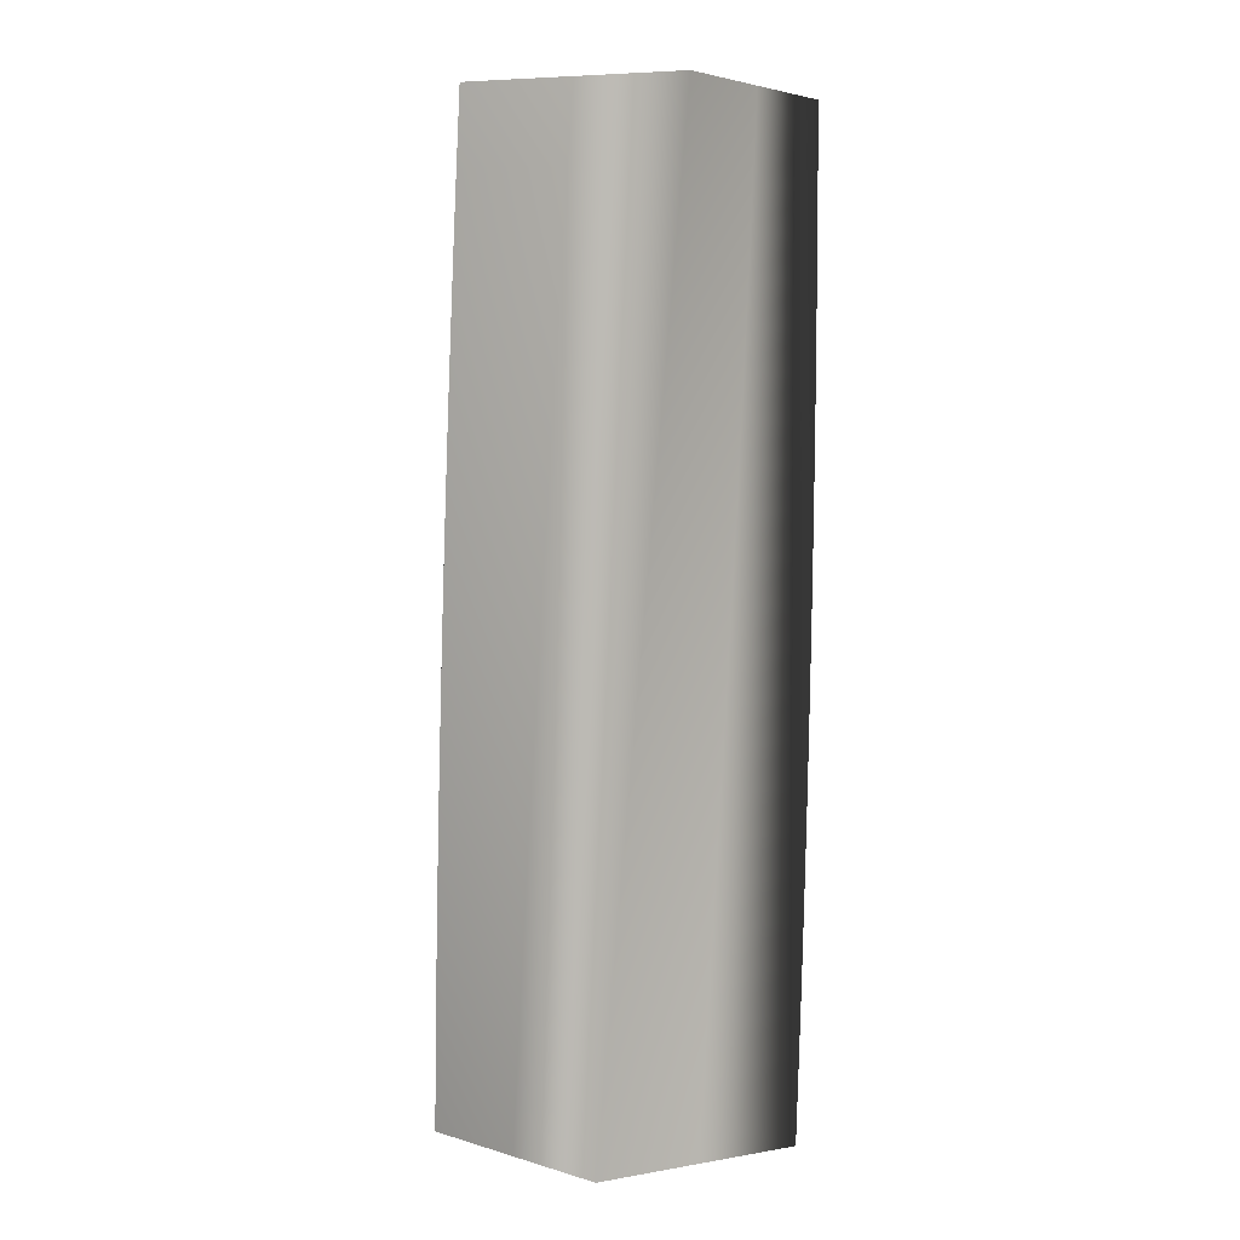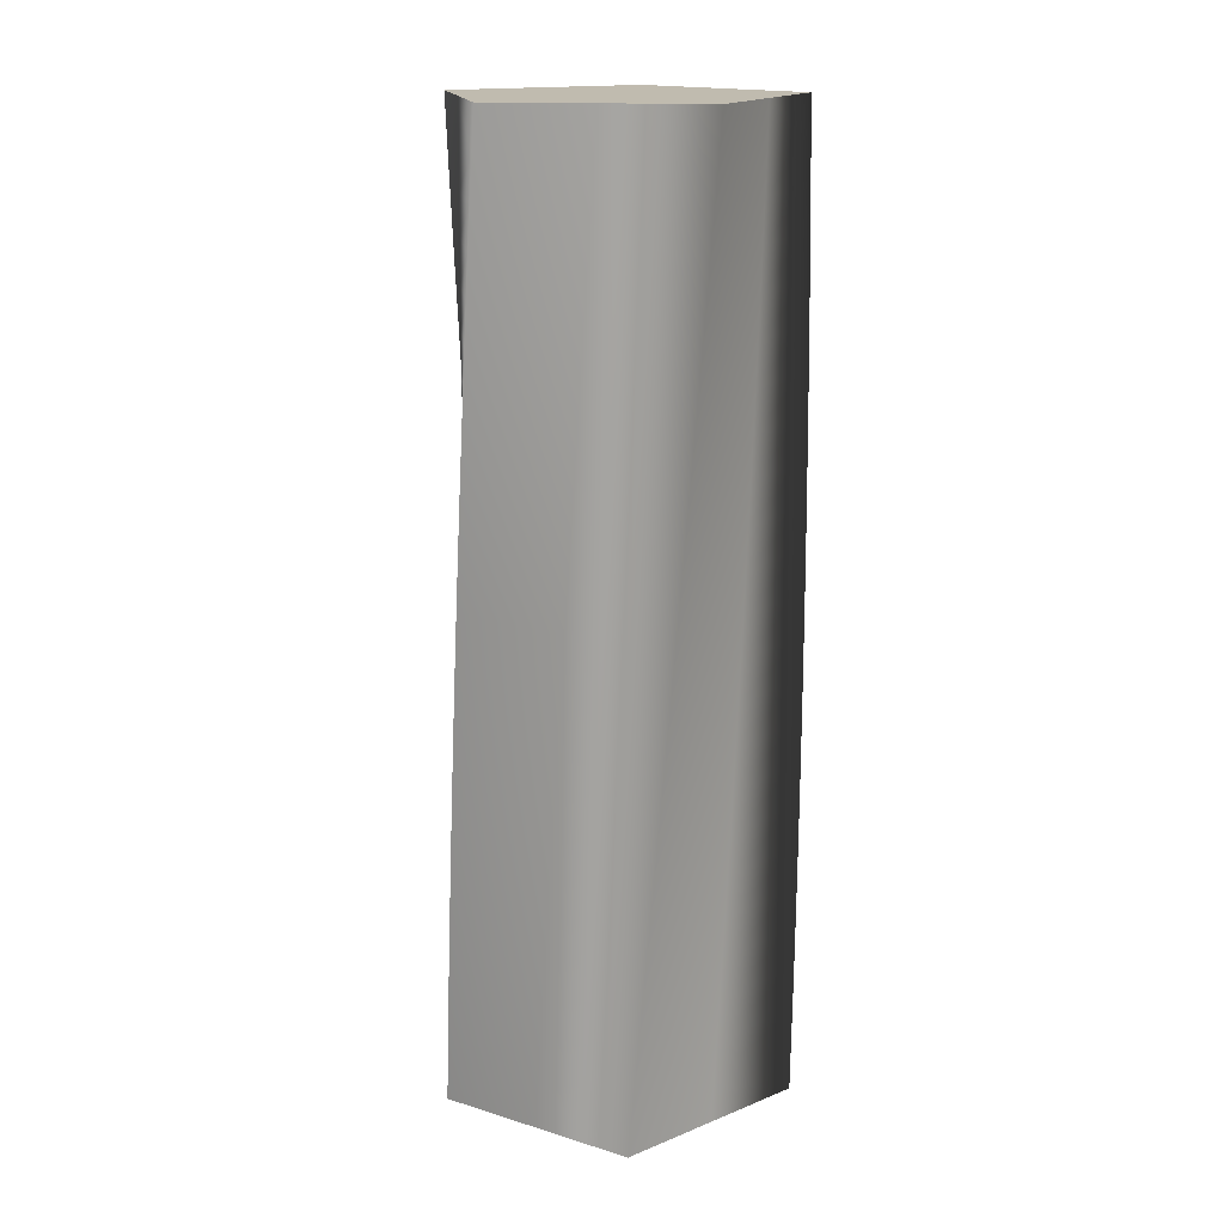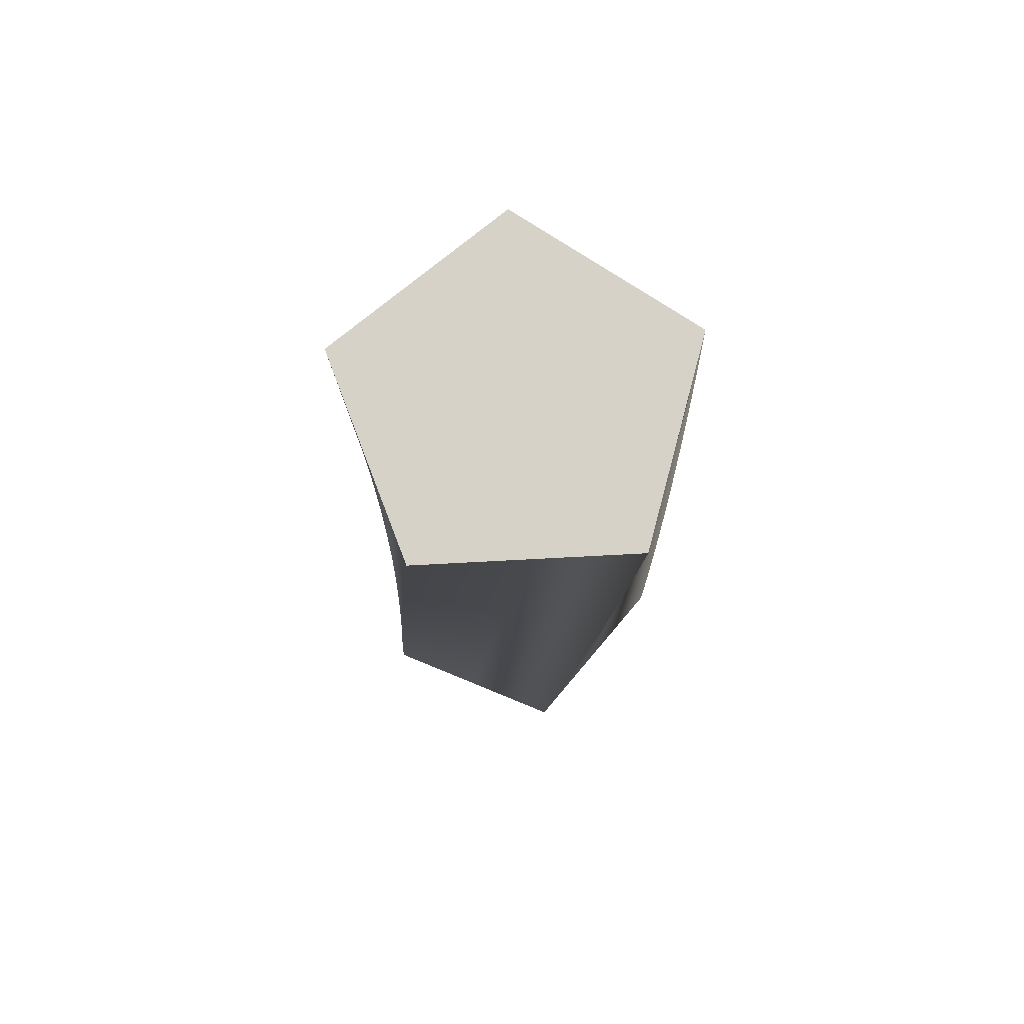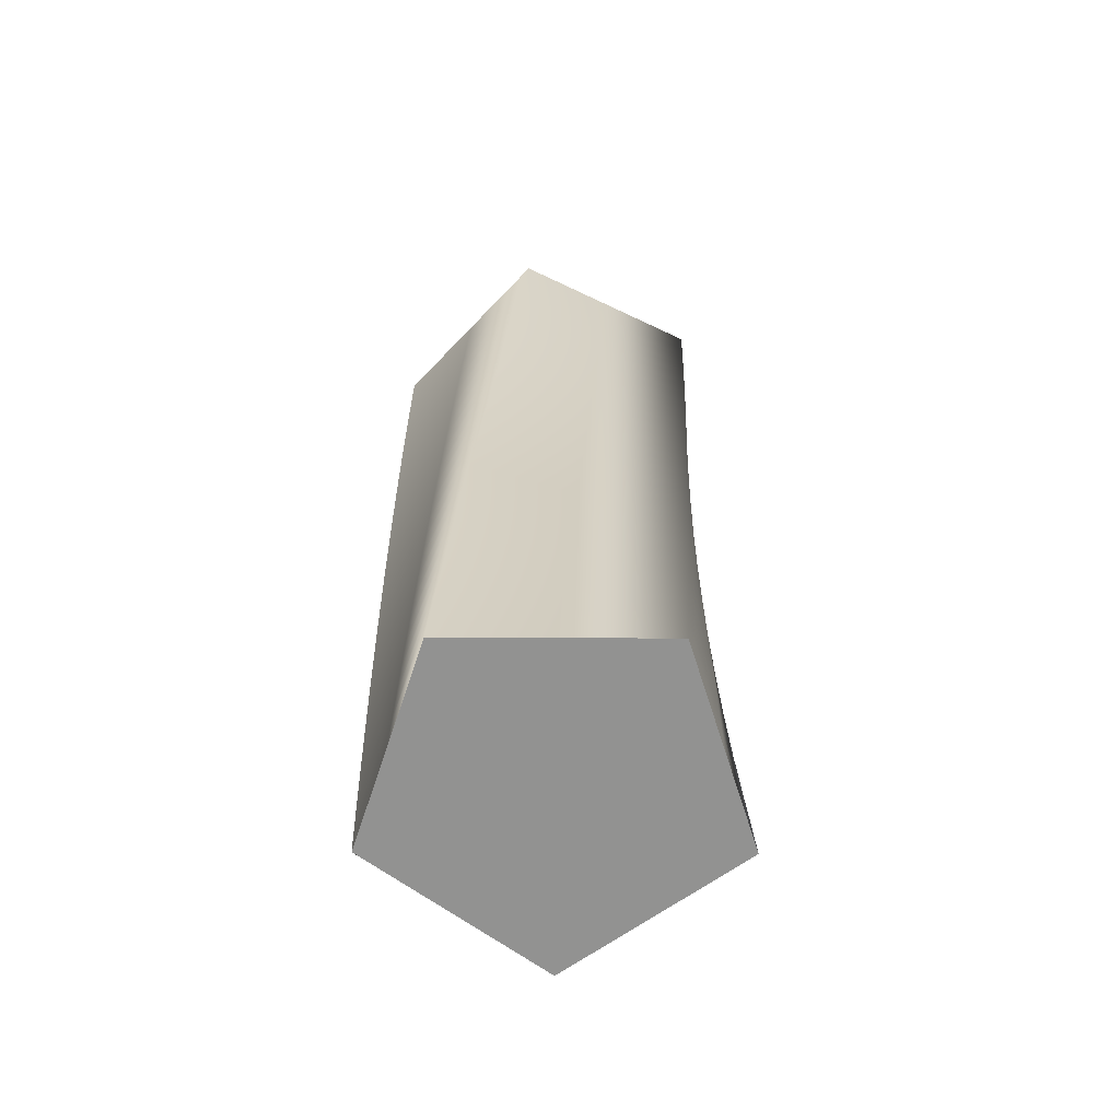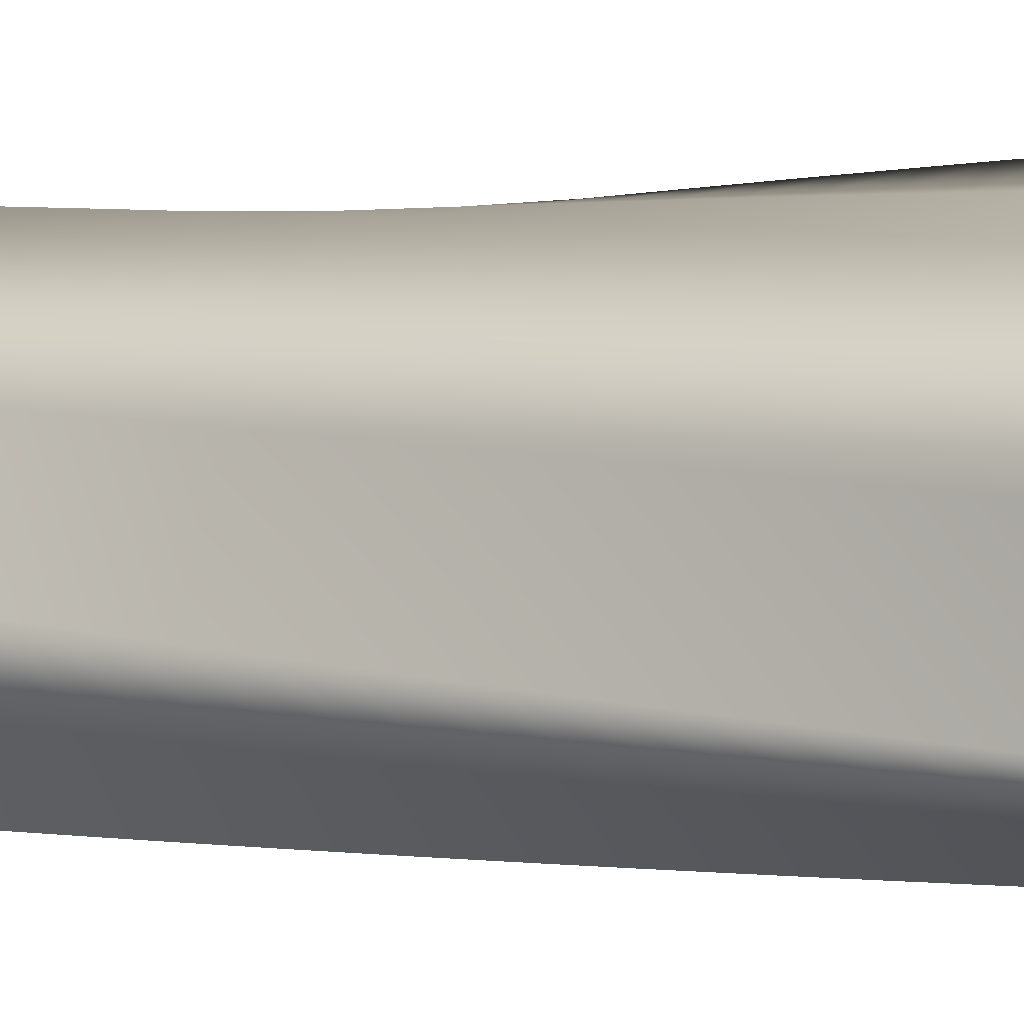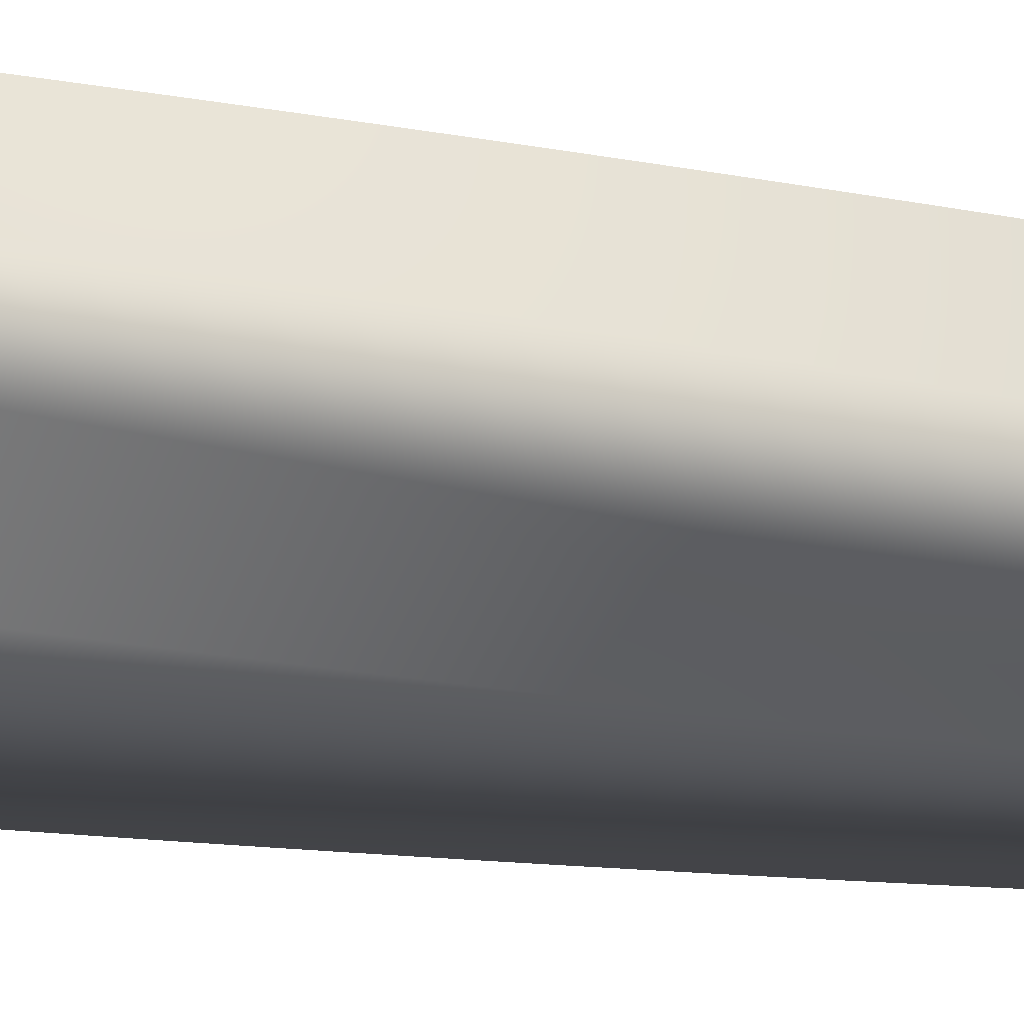
<metadata>
{"format":"obj","ext":"obj","renderer":"f3d","projection":"perspective","resolution":1024,"background":"white","views":[{"elev":4.9,"azim":-46.8,"up":"+Y"},{"elev":16.2,"azim":-129.6,"up":"+Y"},{"elev":77.6,"azim":-67.7,"up":"+Y"},{"elev":-66.2,"azim":53.7,"up":"+Y"},{"elev":0.9,"azim":-54.5,"up":"+Z"},{"elev":-9.8,"azim":63.6,"up":"+Z"}]}
</metadata>
<code>
v 64 0 -0.005878
v 41.88 0 -30.44
v 19.77 0 -60.87
v -16.01 0 -49.24
v -51.78 0 -37.61
v -51.78 0 0.006283
v -51.77 0 37.62
v -15.99 0 49.24
v 19.78 0 60.86
v 41.89 0 30.43
v 64 0 -0.005878
v 63.98 15 -1.176
v 41.29 15 -31.18
v 18.6 15 -61.18
v -16.95 15 -48.87
v -52.49 15 -36.55
v -51.77 15 1.059
v -51.04 15 38.67
v -15.05 15 49.6
v 20.95 15 60.53
v 42.47 15 29.68
v 63.98 15 -1.176
v 63.95 30 -2.346
v 40.69 30 -31.91
v 17.42 30 -61.46
v -17.88 30 -48.47
v -53.18 30 -35.48
v -51.74 30 2.111
v -50.29 30 39.7
v -14.09 30 49.94
v 22.11 30 60.17
v 43.03 30 28.92
v 63.95 30 -2.346
v 63.89 45 -3.514
v 40.07 45 -32.62
v 16.24 45 -61.73
v -18.81 45 -48.06
v -53.85 45 -34.39
v -51.69 45 3.162
v -49.51 45 40.71
v -13.13 45 50.26
v 23.26 45 59.8
v 43.58 45 28.14
v 63.89 45 -3.514
v 63.82 60 -4.682
v 39.44 60 -33.33
v 15.05 60 -61.97
v -19.73 60 -47.63
v -54.5 60 -33.29
v -51.62 60 4.212
v -48.72 60 41.72
v -12.16 60 50.56
v 24.4 60 59.4
v 44.11 60 27.36
v 63.82 60 -4.682
v 63.71 75 -5.847
v 38.79 75 -34.02
v 13.86 75 -62.19
v -20.64 75 -47.19
v -55.13 75 -32.18
v -51.52 75 5.261
v -47.91 75 42.7
v -11.19 75 50.84
v 25.54 75 58.98
v 44.63 75 26.57
v 63.71 75 -5.847
v 63.59 90 -7.011
v 38.13 90 -34.7
v 12.66 90 -62.38
v -21.54 90 -46.72
v -55.74 90 -31.06
v -51.41 90 6.308
v -47.08 90 43.67
v -10.21 90 51.11
v 26.67 90 58.54
v 45.13 90 25.76
v 63.59 90 -7.011
v 63.45 105 -8.172
v 37.46 105 -35.37
v 11.46 105 -62.56
v -22.43 105 -46.24
v -56.32 105 -29.93
v -51.28 105 7.352
v -46.24 105 44.63
v -9.224 105 51.35
v 27.79 105 58.07
v 45.62 105 24.95
v 63.45 105 -8.172
v 63.28 120 -9.33
v 36.77 120 -36.02
v 10.26 120 -62.71
v -23.31 120 -45.75
v -56.89 120 -28.78
v -51.13 120 8.394
v -45.37 120 45.56
v -8.236 120 51.58
v 28.9 120 57.59
v 46.09 120 24.13
v 63.28 120 -9.33
v 63.09 135 -10.48
v 36.07 135 -36.66
v 9.057 135 -62.83
v -24.19 135 -45.23
v -57.43 135 -27.63
v -50.96 135 9.432
v -44.49 135 46.49
v -7.244 135 51.79
v 30 135 57.08
v 46.55 135 23.3
v 63.09 135 -10.48
v 62.87 150 -11.64
v 35.36 150 -37.29
v 7.849 150 -62.94
v -25.05 150 -44.7
v -57.95 150 -26.46
v -50.77 150 10.47
v -43.58 150 47.39
v -6.248 150 51.97
v 31.09 150 56.55
v 46.98 150 22.46
v 62.87 150 -11.64
v 62.64 165 -12.78
v 34.64 165 -37.9
v 6.64 165 -63.02
v -25.9 165 -44.15
v -58.44 165 -25.28
v -50.56 165 11.5
v -42.67 165 48.28
v -5.248 165 52.14
v 32.17 165 56
v 47.41 165 21.61
v 62.64 165 -12.78
v 62.38 180 -13.92
v 33.91 180 -38.5
v 5.43 180 -63.08
v -26.75 180 -43.59
v -58.92 180 -24.1
v -50.33 180 12.53
v -41.73 180 49.14
v -4.246 180 52.29
v 33.24 180 55.43
v 47.81 180 20.75
v 62.38 180 -13.92
v 62.11 195 -15.06
v 33.16 195 -39.09
v 4.218 195 -63.11
v -27.58 195 -43.01
v -59.37 195 -22.9
v -50.08 195 13.55
v -40.78 195 49.99
v -3.241 195 52.42
v 34.3 195 54.84
v 48.2 195 19.89
v 62.11 195 -15.06
v 61.81 210 -16.19
v 32.41 210 -39.66
v 3.007 210 -63.12
v -28.4 210 -42.41
v -59.8 210 -21.7
v -49.81 210 14.57
v -39.81 210 50.83
v -2.233 210 52.53
v 35.34 210 54.23
v 48.58 210 19.02
v 61.81 210 -16.19
v 61.48 225 -17.32
v 31.64 225 -40.22
v 1.795 225 -63.11
v -29.21 225 -41.8
v -60.2 225 -20.49
v -49.52 225 15.58
v -38.83 225 51.64
v -1.224 225 52.63
v 36.38 225 53.6
v 48.93 225 18.14
v 61.48 225 -17.32
v 61.14 240 -18.43
v 30.86 240 -40.76
v 0.5836 240 -63.07
v -30 240 -41.17
v -60.58 240 -19.27
v -49.21 240 16.58
v -37.83 240 52.43
v -0.2125 240 52.7
v 37.4 240 52.95
v 49.27 240 17.26
v 61.14 240 -18.43
v 60.78 255 -19.55
v 30.08 255 -41.28
v -0.6268 255 -63.01
v -30.79 255 -40.53
v -60.94 255 -18.05
v -48.88 255 17.58
v -36.81 255 53.21
v 0.7998 255 52.75
v 38.41 255 52.28
v 49.6 255 16.37
v 60.78 255 -19.55
v 60.39 270 -20.65
v 29.28 270 -41.8
v -1.836 270 -62.93
v -31.56 270 -39.88
v -61.28 270 -16.82
v -48.53 270 18.58
v -35.79 270 53.97
v 1.813 270 52.78
v 39.41 270 51.6
v 49.9 270 15.47
v 60.39 270 -20.65
v 59.98 285 -21.75
v 28.47 285 -42.29
v -3.043 285 -62.83
v -32.32 285 -39.2
v -61.59 285 -15.58
v -48.17 285 19.56
v -34.74 285 54.7
v 2.826 285 52.8
v 40.39 285 50.89
v 50.19 285 14.57
v 59.98 285 -21.75
v 59.56 300 -22.84
v 27.65 300 -42.77
v -4.248 300 -62.7
v -33.06 300 -38.52
v -61.87 300 -14.33
v -47.78 300 20.54
v -33.69 300 55.42
v 3.84 300 52.79
v 41.36 300 50.16
v 50.46 300 13.66
v 59.56 300 -22.84
v 59.11 315 -23.92
v 26.83 315 -43.24
v -5.45 315 -62.55
v -33.8 315 -37.82
v -62.14 315 -13.09
v -47.38 315 21.52
v -32.61 315 56.11
v 4.853 315 52.77
v 42.32 315 49.42
v 50.72 315 12.75
v 59.11 315 -23.92
v 58.64 330 -24.99
v 25.99 330 -43.68
v -6.649 330 -62.37
v -34.52 330 -37.1
v -62.38 330 -11.83
v -46.96 330 22.48
v -31.53 330 56.79
v 5.866 330 52.72
v 43.26 330 48.65
v 50.95 330 11.83
v 58.64 330 -24.99
v 58.15 345 -26.05
v 25.15 345 -44.12
v -7.845 345 -62.17
v -35.22 345 -36.38
v -62.59 345 -10.57
v -46.52 345 23.44
v -30.43 345 57.44
v 6.878 345 52.66
v 44.19 345 47.87
v 51.17 345 10.91
v 58.15 345 -26.05
v 58.15 345 -26.05
v 25.15 345 -44.12
v -7.845 345 -62.17
v -35.22 345 -36.38
v -62.59 345 -10.57
v -46.52 345 23.44
v -30.43 345 57.44
v 6.878 345 52.66
v 44.19 345 47.87
v 51.17 345 10.91
v 64 0 -0.005878
v 41.89 0 30.43
v 19.78 0 60.86
v -15.99 0 49.24
v -51.77 0 37.62
v -51.78 0 0.006283
v -51.78 0 -37.61
v -16.01 0 -49.24
v 19.77 0 -60.87
v 41.88 0 -30.44
f 24 23 12 13
f 25 24 13 14
f 26 25 14 15
f 27 26 15 16
f 28 27 16 17
f 29 28 17 18
f 30 29 18 19
f 31 30 19 20
f 32 31 20 21
f 33 32 21 22
f 35 34 23 24
f 36 35 24 25
f 37 36 25 26
f 38 37 26 27
f 39 38 27 28
f 40 39 28 29
f 41 40 29 30
f 42 41 30 31
f 43 42 31 32
f 44 43 32 33
f 46 45 34 35
f 47 46 35 36
f 48 47 36 37
f 49 48 37 38
f 50 49 38 39
f 51 50 39 40
f 52 51 40 41
f 53 52 41 42
f 54 53 42 43
f 55 54 43 44
f 57 56 45 46
f 58 57 46 47
f 59 58 47 48
f 60 59 48 49
f 61 60 49 50
f 62 61 50 51
f 63 62 51 52
f 64 63 52 53
f 65 64 53 54
f 66 65 54 55
f 68 67 56 57
f 69 68 57 58
f 70 69 58 59
f 71 70 59 60
f 72 71 60 61
f 73 72 61 62
f 74 73 62 63
f 75 74 63 64
f 76 75 64 65
f 77 76 65 66
f 79 78 67 68
f 80 79 68 69
f 81 80 69 70
f 82 81 70 71
f 83 82 71 72
f 84 83 72 73
f 85 84 73 74
f 86 85 74 75
f 87 86 75 76
f 88 87 76 77
f 90 89 78 79
f 91 90 79 80
f 92 91 80 81
f 93 92 81 82
f 94 93 82 83
f 95 94 83 84
f 96 95 84 85
f 97 96 85 86
f 98 97 86 87
f 99 98 87 88
f 101 100 89 90
f 102 101 90 91
f 103 102 91 92
f 104 103 92 93
f 105 104 93 94
f 106 105 94 95
f 107 106 95 96
f 108 107 96 97
f 109 108 97 98
f 110 109 98 99
f 112 111 100 101
f 113 112 101 102
f 114 113 102 103
f 115 114 103 104
f 116 115 104 105
f 117 116 105 106
f 118 117 106 107
f 119 118 107 108
f 120 119 108 109
f 121 120 109 110
f 123 122 111 112
f 124 123 112 113
f 125 124 113 114
f 126 125 114 115
f 127 126 115 116
f 128 127 116 117
f 129 128 117 118
f 130 129 118 119
f 131 130 119 120
f 132 131 120 121
f 134 133 122 123
f 135 134 123 124
f 136 135 124 125
f 137 136 125 126
f 138 137 126 127
f 139 138 127 128
f 140 139 128 129
f 141 140 129 130
f 142 141 130 131
f 143 142 131 132
f 145 144 133 134
f 146 145 134 135
f 147 146 135 136
f 148 147 136 137
f 149 148 137 138
f 150 149 138 139
f 151 150 139 140
f 152 151 140 141
f 153 152 141 142
f 154 153 142 143
f 156 155 144 145
f 157 156 145 146
f 158 157 146 147
f 159 158 147 148
f 160 159 148 149
f 161 160 149 150
f 162 161 150 151
f 163 162 151 152
f 164 163 152 153
f 165 164 153 154
f 167 166 155 156
f 168 167 156 157
f 169 168 157 158
f 170 169 158 159
f 171 170 159 160
f 172 171 160 161
f 173 172 161 162
f 174 173 162 163
f 175 174 163 164
f 176 175 164 165
f 178 177 166 167
f 179 178 167 168
f 180 179 168 169
f 181 180 169 170
f 182 181 170 171
f 183 182 171 172
f 184 183 172 173
f 185 184 173 174
f 186 185 174 175
f 187 186 175 176
f 189 188 177 178
f 190 189 178 179
f 191 190 179 180
f 192 191 180 181
f 193 192 181 182
f 194 193 182 183
f 195 194 183 184
f 196 195 184 185
f 197 196 185 186
f 198 197 186 187
f 200 199 188 189
f 201 200 189 190
f 202 201 190 191
f 203 202 191 192
f 204 203 192 193
f 205 204 193 194
f 206 205 194 195
f 207 206 195 196
f 208 207 196 197
f 209 208 197 198
f 211 210 199 200
f 212 211 200 201
f 213 212 201 202
f 214 213 202 203
f 215 214 203 204
f 216 215 204 205
f 217 216 205 206
f 218 217 206 207
f 219 218 207 208
f 220 219 208 209
f 222 221 210 211
f 223 222 211 212
f 224 223 212 213
f 225 224 213 214
f 226 225 214 215
f 227 226 215 216
f 228 227 216 217
f 229 228 217 218
f 230 229 218 219
f 231 230 219 220
f 233 232 221 222
f 234 233 222 223
f 235 234 223 224
f 236 235 224 225
f 237 236 225 226
f 238 237 226 227
f 239 238 227 228
f 240 239 228 229
f 241 240 229 230
f 242 241 230 231
f 244 243 232 233
f 245 244 233 234
f 246 245 234 235
f 247 246 235 236
f 248 247 236 237
f 249 248 237 238
f 250 249 238 239
f 251 250 239 240
f 252 251 240 241
f 253 252 241 242
f 2 13 12 1
f 4 15 14 3
f 5 16 15 4
f 3 14 13 2
f 6 17 16 5
f 8 19 18 7
f 10 21 20 9
f 11 22 21 10
f 9 20 19 8
f 17 6 7 18
f 244 255 254 243
f 246 257 256 245
f 247 258 257 246
f 245 256 255 244
f 248 259 258 247
f 250 261 260 249
f 252 263 262 251
f 253 264 263 252
f 251 262 261 250
f 259 248 249 260
f 270 274 268
f 269 270 268
f 266 267 268
f 272 270 271
f 274 272 273
f 265 266 274
f 274 266 268
f 272 274 270
f 280 281 282
f 279 280 278
f 282 278 280
f 278 282 284
f 284 276 278
f 278 276 277
f 275 276 284
f 283 284 282

</code>
